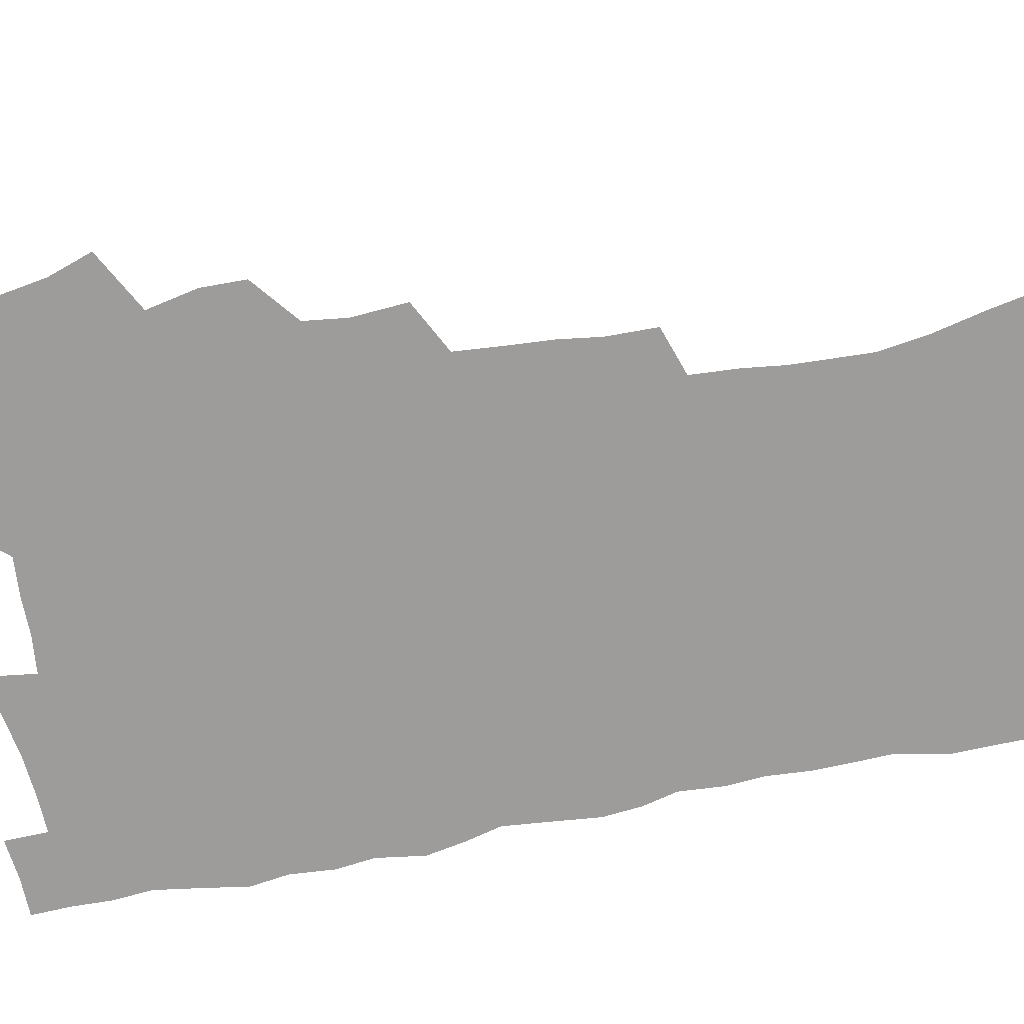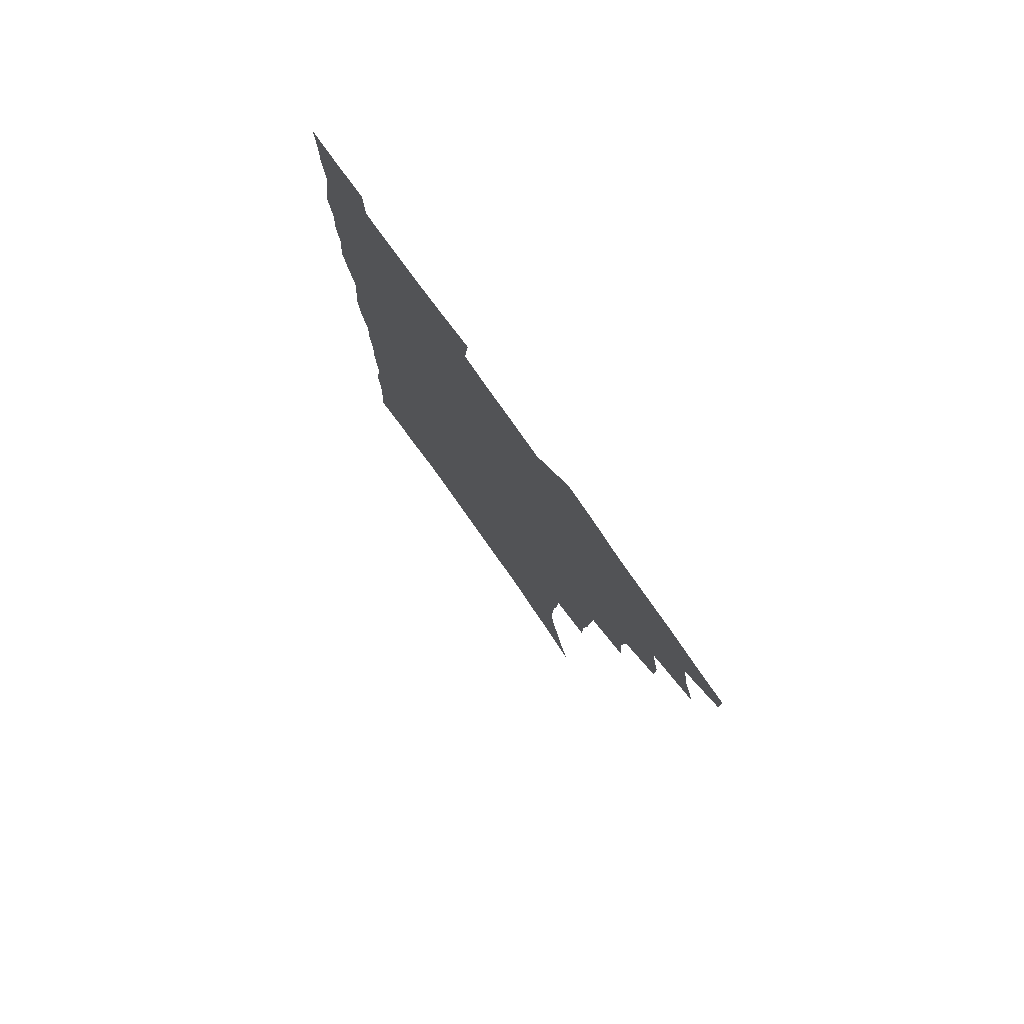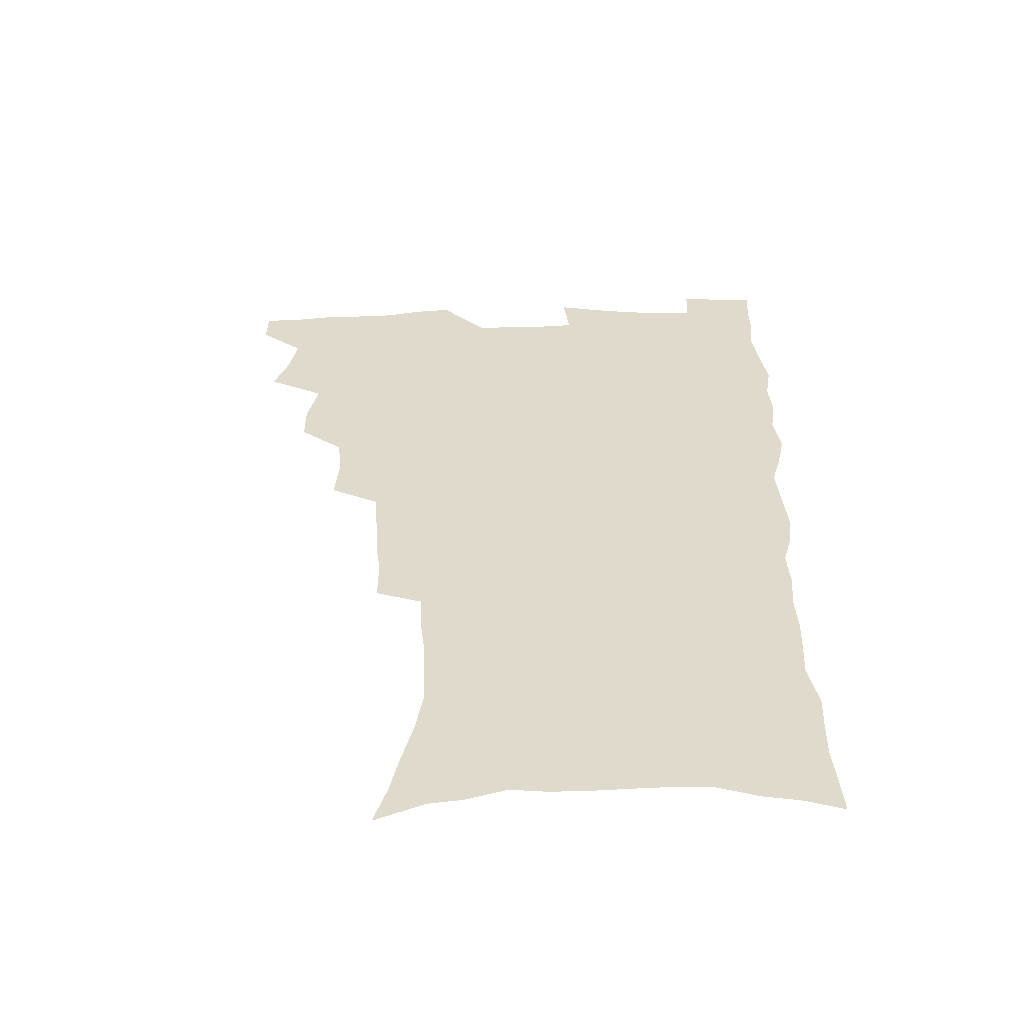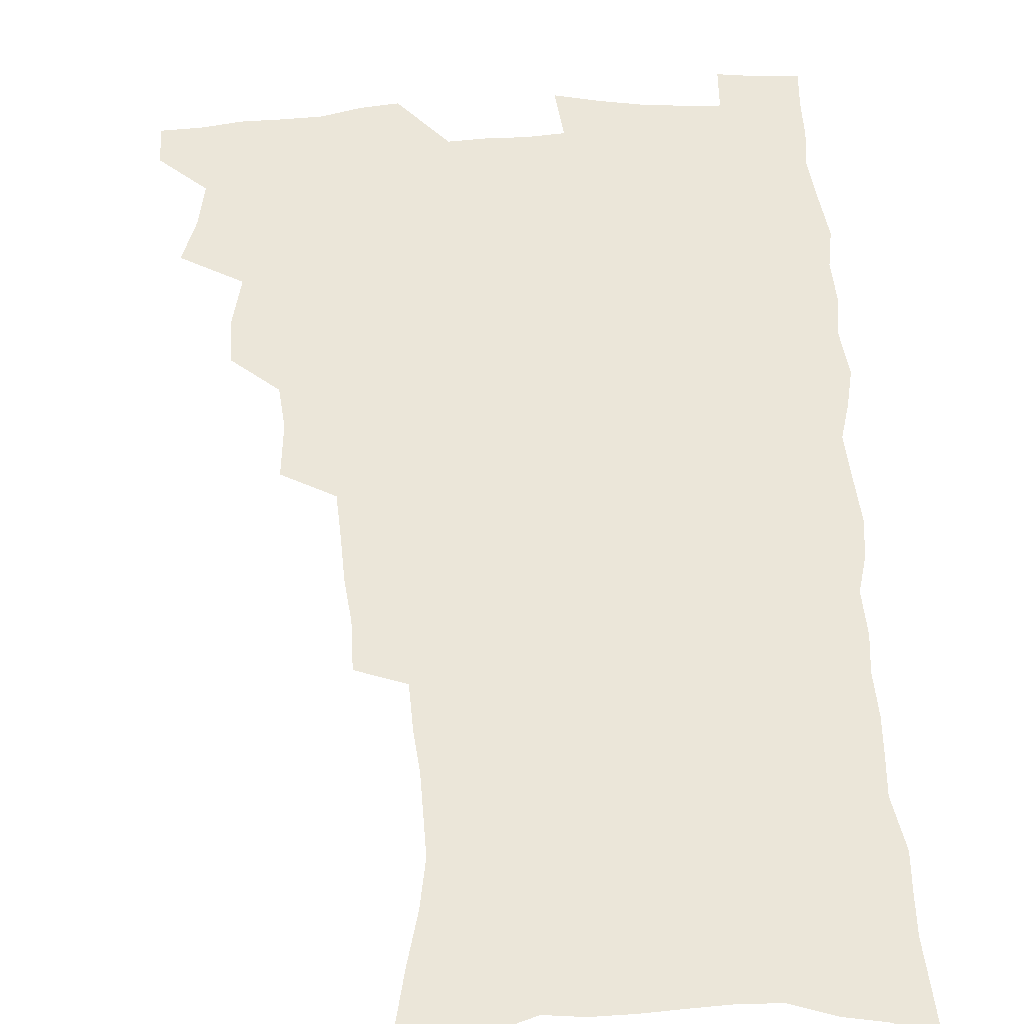
<metadata>
{"format":"obj","ext":"obj","renderer":"f3d","projection":"perspective","resolution":1024,"background":"white","views":[{"elev":-70.1,"azim":-79.5,"up":"+Z"},{"elev":79.3,"azim":-125.4,"up":"+Y"},{"elev":-57.3,"azim":0.9,"up":"+Y"},{"elev":55.1,"azim":-3.0,"up":"+Z"}]}
</metadata>
<code>
v 480.2 537.2 0
v 480.4 552 0
v 488.7 489.6 0
v 494.5 505.9 0
v 497.4 522.4 0
v 497.4 537.3 0
v 495.6 552.9 0
v 507 441.8 0
v 507 458.3 0
v 511.1 477.2 0
v 514.9 493.7 0
v 512.6 507.8 0
v 514.2 522.9 0
v 513.2 537.6 0
v 510.3 555.1 0
v 524.2 391.6 0
v 525.8 411.9 0
v 524 427.8 0
v 527.8 447.2 0
v 527.9 463.3 0
v 527.6 478.6 0
v 528.8 494.1 0
v 529.6 509.1 0
v 529.5 523.4 0
v 528.5 537.6 0
v 525.5 555.4 0
v 547.4 312.6 0
v 547.3 331.2 0
v 545.3 346.9 0
v 544.4 364.2 0
v 543.2 381.5 0
v 542.4 398.9 0
v 542.3 416.3 0
v 545.4 435.6 0
v 543.5 449.6 0
v 544.9 465.7 0
v 545.6 481 0
v 544.1 495.2 0
v 544.7 509.7 0
v 544.1 524.2 0
v 542.7 538.9 0
v 540.3 556.2 0
v 552.9 173.8 0
v 558 190.5 0
v 561.4 206.8 0
v 566 225.9 0
v 568.8 243.7 0
v 568.4 258.1 0
v 567.9 273.5 0
v 566.2 288.3 0
v 565.3 306.3 0
v 564.5 324 0
v 562.8 339.3 0
v 561.8 355.7 0
v 560.7 371.7 0
v 559.8 388.2 0
v 560.1 405.5 0
v 560 421.8 0
v 559.7 437.1 0
v 561.5 453.8 0
v 560.2 467.5 0
v 560.8 482.3 0
v 561.8 496.5 0
v 560 510.8 0
v 558.6 525.5 0
v 557.1 540.8 0
v 554.5 559.7 0
v 571.9 182.5 0
v 573 196 0
v 579.8 218.5 0
v 581.9 235.7 0
v 582.7 251.7 0
v 582.7 267.3 0
v 581.2 281.2 0
v 579.4 295.4 0
v 579.9 314.9 0
v 579 331 0
v 578 346.2 0
v 577.5 362.4 0
v 575.7 376.8 0
v 576 394 0
v 574.7 408.2 0
v 575.6 425.1 0
v 575 439.6 0
v 575.5 454.8 0
v 575.5 469.2 0
v 575.8 483.5 0
v 575.2 497.4 0
v 575.5 511.1 0
v 574 525.4 0
v 572.2 541.2 0
v 568.9 561.4 0
v 584.9 184.4 0
v 591.4 206.8 0
v 594.8 226.3 0
v 595 240.8 0
v 596.5 259.5 0
v 595.5 272.8 0
v 594.1 286.6 0
v 593.9 304 0
v 592.7 318.8 0
v 591.4 333 0
v 592.4 352.1 0
v 591.3 366 0
v 590.2 380.8 0
v 590 396.6 0
v 590.2 412.1 0
v 590.3 427.5 0
v 589.7 441.4 0
v 589.8 456 0
v 590.7 471 0
v 590.3 484.2 0
v 589.7 498 0
v 589.3 511.8 0
v 588.1 526.5 0
v 587.2 540.9 0
v 600.9 189.6 0
v 605 209.8 0
v 607 227.8 0
v 607.8 244.4 0
v 608 260.2 0
v 607.3 274.6 0
v 606.8 290.7 0
v 606.3 306.5 0
v 605.8 323 0
v 605.8 340 0
v 604.9 352.1 0
v 604.5 368.6 0
v 604.1 384 0
v 604.5 400.4 0
v 603.9 413.4 0
v 604 428.6 0
v 603.8 442.7 0
v 603.7 456.8 0
v 603.9 470.8 0
v 604.1 484.6 0
v 604.3 498.2 0
v 603.6 512.1 0
v 602.3 527.1 0
v 601.4 541.8 0
v 614.9 188.2 0
v 618.7 213 0
v 619.8 230.7 0
v 620 246 0
v 620.1 262.6 0
v 619.6 277.1 0
v 619 291.7 0
v 618.8 309.3 0
v 618.5 326.3 0
v 618.1 341.1 0
v 617.6 354.3 0
v 617.4 370 0
v 617.2 384.8 0
v 617.2 400.1 0
v 617 413.1 0
v 617.4 429.6 0
v 617.3 443.1 0
v 617.6 457.7 0
v 617.8 471.4 0
v 617.7 484.7 0
v 617.8 498.5 0
v 617.9 512 0
v 617.8 525.7 0
v 616.2 541.7 0
v 629.8 188.4 0
v 631.6 212.1 0
v 632.2 231 0
v 632.3 247.6 0
v 632.2 263.9 0
v 631.9 278.6 0
v 631.6 294.9 0
v 631.1 310.2 0
v 630.9 326 0
v 630.6 340.9 0
v 630.4 355.5 0
v 630.3 370.2 0
v 630.3 386 0
v 630.2 400 0
v 630.4 414.5 0
v 630.6 429.9 0
v 630.7 443.4 0
v 631 457.6 0
v 631.2 471.2 0
v 631.3 484.7 0
v 631.6 498.5 0
v 631.7 512 0
v 631.7 525.5 0
v 630.4 542.9 0
v 628 562.4 0
v 644.8 189.3 0
v 644.8 213.3 0
v 644.6 231 0
v 644.7 246 0
v 644.3 263.6 0
v 644.2 279.3 0
v 643.9 294.7 0
v 643.4 311.6 0
v 643.2 326.2 0
v 643.3 340.1 0
v 643.2 354.6 0
v 643.1 370.8 0
v 643.2 385.5 0
v 643.3 399.9 0
v 643.5 414.4 0
v 643.7 429.3 0
v 644.1 443.1 0
v 644.3 457.3 0
v 644.8 471 0
v 645.1 485.2 0
v 645.4 498.5 0
v 645.5 511.9 0
v 645.6 526 0
v 645.4 541.4 0
v 644.3 558.7 0
v 659.6 190 0
v 658.1 211.7 0
v 657.5 228.9 0
v 657 245.6 0
v 658.6 257.5 0
v 656.6 277.5 0
v 656.4 293.3 0
v 656 309 0
v 655.6 325.2 0
v 655.7 340 0
v 655.9 354.5 0
v 655.9 369.6 0
v 656.2 384.3 0
v 656.7 398.3 0
v 656.8 413.2 0
v 657.4 427.4 0
v 657.6 442 0
v 658.4 455.7 0
v 658.4 470.4 0
v 658.7 484.3 0
v 658.9 498.2 0
v 659.5 512 0
v 659.8 526 0
v 660.3 540 0
v 660 556 0
v 674 189.6 0
v 672 208.7 0
v 670.2 228.3 0
v 670.7 242.1 0
v 670.3 257.8 0
v 668.4 278.6 0
v 668.8 292 0
v 668 309.2 0
v 667.9 324.1 0
v 668.3 338.3 0
v 669 352.3 0
v 668.6 368.4 0
v 669.5 382.1 0
v 670 396.5 0
v 671.6 409.8 0
v 671.6 424.8 0
v 671.3 440.4 0
v 672.2 454.5 0
v 672.5 469 0
v 672.1 484.1 0
v 672.9 497.6 0
v 673.5 511.4 0
v 674.2 525.6 0
v 674.6 539.9 0
v 675.1 554.6 0
v 689.7 184.3 0
v 686.7 204.3 0
v 683.4 225.5 0
v 683.7 240.1 0
v 682.6 257.2 0
v 682.8 272.3 0
v 681.5 289.5 0
v 681.9 303.9 0
v 680.3 321.4 0
v 682.3 334.1 0
v 682.5 348.9 0
v 683.7 363 0
v 683.4 378.8 0
v 684.2 393.1 0
v 685.4 407.3 0
v 685.3 423 0
v 686.5 437 0
v 686.6 452.3 0
v 687 467 0
v 686.8 482 0
v 687.7 496.1 0
v 687.9 510.7 0
v 688.6 524.9 0
v 689.2 539 0
v 689.8 553.9 0
v 690.4 570.1 0
v 704 181.9 0
v 701.3 200.3 0
v 700.4 216.7 0
v 699.2 233.4 0
v 696.7 251.9 0
v 696.8 267 0
v 696.6 282.5 0
v 696 298.5 0
v 696.9 312.9 0
v 697.1 328 0
v 697.8 342.7 0
v 699.9 356.3 0
v 699.8 372.1 0
v 699.6 388 0
v 700.4 403.1 0
v 700.4 419 0
v 700.5 434.4 0
v 703.1 448.2 0
v 703.2 463.6 0
v 701.3 480.1 0
v 703.4 494 0
v 703.4 509.1 0
v 703.1 524.2 0
v 703.4 538.3 0
v 704.9 553.4 0
v 705.7 568.2 0
v 719.3 176.8 0
v 718.1 192.9 0
v 716.8 209.2 0
v 717.1 223.6 0
v 717.7 238.3 0
v 714 257.6 0
v 714.7 271.8 0
v 715.2 286.5 0
v 714.4 302.9 0
v 715.6 317.3 0
v 714.7 334 0
v 718 346.9 0
v 719.6 361.6 0
v 718.1 379.3 0
v 716.6 397.1 0
v 720.3 410.7 0
v 723.2 425.1 0
v 720.7 443 0
v 722.6 457.7 0
v 721.6 474.2 0
v 723.8 488.8 0
v 721.2 506 0
v 718.8 523.1 0
v 720.2 537.9 0
v 720 552.9 0
v 720.7 567.8 0
f 5 6 1
f 1 6 2
f 6 7 2
f 10 11 3
f 3 11 4
f 11 12 4
f 4 12 5
f 12 13 5
f 5 13 6
f 13 14 6
f 6 14 7
f 14 15 7
f 18 19 8
f 8 19 9
f 19 20 9
f 9 20 10
f 20 21 10
f 10 21 11
f 21 22 11
f 11 22 12
f 22 23 12
f 12 23 13
f 23 24 13
f 13 24 14
f 24 25 14
f 14 25 15
f 25 26 15
f 31 32 16
f 16 32 17
f 32 33 17
f 17 33 18
f 33 34 18
f 18 34 19
f 34 35 19
f 19 35 20
f 35 36 20
f 20 36 21
f 36 37 21
f 21 37 22
f 37 38 22
f 22 38 23
f 38 39 23
f 23 39 24
f 39 40 24
f 24 40 25
f 40 41 25
f 25 41 26
f 41 42 26
f 51 52 27
f 27 52 28
f 52 53 28
f 28 53 29
f 53 54 29
f 29 54 30
f 54 55 30
f 30 55 31
f 55 56 31
f 31 56 32
f 56 57 32
f 32 57 33
f 57 58 33
f 33 58 34
f 58 59 34
f 34 59 35
f 59 60 35
f 35 60 36
f 60 61 36
f 36 61 37
f 61 62 37
f 37 62 38
f 62 63 38
f 38 63 39
f 63 64 39
f 39 64 40
f 64 65 40
f 40 65 41
f 65 66 41
f 41 66 42
f 66 67 42
f 43 68 44
f 68 69 44
f 44 69 45
f 69 70 45
f 45 70 46
f 70 71 46
f 46 71 47
f 71 72 47
f 47 72 48
f 72 73 48
f 48 73 49
f 73 74 49
f 49 74 50
f 74 75 50
f 50 75 51
f 75 76 51
f 51 76 52
f 76 77 52
f 52 77 53
f 77 78 53
f 53 78 54
f 78 79 54
f 54 79 55
f 79 80 55
f 55 80 56
f 80 81 56
f 56 81 57
f 81 82 57
f 57 82 58
f 82 83 58
f 58 83 59
f 83 84 59
f 59 84 60
f 84 85 60
f 60 85 61
f 85 86 61
f 61 86 62
f 86 87 62
f 62 87 63
f 87 88 63
f 63 88 64
f 88 89 64
f 64 89 65
f 89 90 65
f 65 90 66
f 90 91 66
f 66 91 67
f 91 92 67
f 68 93 69
f 93 94 69
f 69 94 70
f 94 95 70
f 70 95 71
f 95 96 71
f 71 96 72
f 96 97 72
f 72 97 73
f 97 98 73
f 73 98 74
f 98 99 74
f 74 99 75
f 99 100 75
f 75 100 76
f 100 101 76
f 76 101 77
f 101 102 77
f 77 102 78
f 102 103 78
f 78 103 79
f 103 104 79
f 79 104 80
f 104 105 80
f 80 105 81
f 105 106 81
f 81 106 82
f 106 107 82
f 82 107 83
f 107 108 83
f 83 108 84
f 108 109 84
f 84 109 85
f 109 110 85
f 85 110 86
f 110 111 86
f 86 111 87
f 111 112 87
f 87 112 88
f 112 113 88
f 88 113 89
f 113 114 89
f 89 114 90
f 114 115 90
f 90 115 91
f 115 116 91
f 91 116 92
f 93 117 94
f 117 118 94
f 94 118 95
f 118 119 95
f 95 119 96
f 119 120 96
f 96 120 97
f 120 121 97
f 97 121 98
f 121 122 98
f 98 122 99
f 122 123 99
f 99 123 100
f 123 124 100
f 100 124 101
f 124 125 101
f 101 125 102
f 125 126 102
f 102 126 103
f 126 127 103
f 103 127 104
f 127 128 104
f 104 128 105
f 128 129 105
f 105 129 106
f 129 130 106
f 106 130 107
f 130 131 107
f 107 131 108
f 131 132 108
f 108 132 109
f 132 133 109
f 109 133 110
f 133 134 110
f 110 134 111
f 134 135 111
f 111 135 112
f 135 136 112
f 112 136 113
f 136 137 113
f 113 137 114
f 137 138 114
f 114 138 115
f 138 139 115
f 115 139 116
f 139 140 116
f 117 141 118
f 141 142 118
f 118 142 119
f 142 143 119
f 119 143 120
f 143 144 120
f 120 144 121
f 144 145 121
f 121 145 122
f 145 146 122
f 122 146 123
f 146 147 123
f 123 147 124
f 147 148 124
f 124 148 125
f 148 149 125
f 125 149 126
f 149 150 126
f 126 150 127
f 150 151 127
f 127 151 128
f 151 152 128
f 128 152 129
f 152 153 129
f 129 153 130
f 153 154 130
f 130 154 131
f 154 155 131
f 131 155 132
f 155 156 132
f 132 156 133
f 156 157 133
f 133 157 134
f 157 158 134
f 134 158 135
f 158 159 135
f 135 159 136
f 159 160 136
f 136 160 137
f 160 161 137
f 137 161 138
f 161 162 138
f 138 162 139
f 162 163 139
f 139 163 140
f 163 164 140
f 141 165 142
f 165 166 142
f 142 166 143
f 166 167 143
f 143 167 144
f 167 168 144
f 144 168 145
f 168 169 145
f 145 169 146
f 169 170 146
f 146 170 147
f 170 171 147
f 147 171 148
f 171 172 148
f 148 172 149
f 172 173 149
f 149 173 150
f 173 174 150
f 150 174 151
f 174 175 151
f 151 175 152
f 175 176 152
f 152 176 153
f 176 177 153
f 153 177 154
f 177 178 154
f 154 178 155
f 178 179 155
f 155 179 156
f 179 180 156
f 156 180 157
f 180 181 157
f 157 181 158
f 181 182 158
f 158 182 159
f 182 183 159
f 159 183 160
f 183 184 160
f 160 184 161
f 184 185 161
f 161 185 162
f 185 186 162
f 162 186 163
f 186 187 163
f 163 187 164
f 187 188 164
f 165 190 166
f 190 191 166
f 166 191 167
f 191 192 167
f 167 192 168
f 192 193 168
f 168 193 169
f 193 194 169
f 169 194 170
f 194 195 170
f 170 195 171
f 195 196 171
f 171 196 172
f 196 197 172
f 172 197 173
f 197 198 173
f 173 198 174
f 198 199 174
f 174 199 175
f 199 200 175
f 175 200 176
f 200 201 176
f 176 201 177
f 201 202 177
f 177 202 178
f 202 203 178
f 178 203 179
f 203 204 179
f 179 204 180
f 204 205 180
f 180 205 181
f 205 206 181
f 181 206 182
f 206 207 182
f 182 207 183
f 207 208 183
f 183 208 184
f 208 209 184
f 184 209 185
f 209 210 185
f 185 210 186
f 210 211 186
f 186 211 187
f 211 212 187
f 187 212 188
f 212 213 188
f 188 213 189
f 213 214 189
f 190 215 191
f 215 216 191
f 191 216 192
f 216 217 192
f 192 217 193
f 217 218 193
f 193 218 194
f 218 219 194
f 194 219 195
f 219 220 195
f 195 220 196
f 220 221 196
f 196 221 197
f 221 222 197
f 197 222 198
f 222 223 198
f 198 223 199
f 223 224 199
f 199 224 200
f 224 225 200
f 200 225 201
f 225 226 201
f 201 226 202
f 226 227 202
f 202 227 203
f 227 228 203
f 203 228 204
f 228 229 204
f 204 229 205
f 229 230 205
f 205 230 206
f 230 231 206
f 206 231 207
f 231 232 207
f 207 232 208
f 232 233 208
f 208 233 209
f 233 234 209
f 209 234 210
f 234 235 210
f 210 235 211
f 235 236 211
f 211 236 212
f 236 237 212
f 212 237 213
f 237 238 213
f 213 238 214
f 238 239 214
f 215 240 216
f 240 241 216
f 216 241 217
f 241 242 217
f 217 242 218
f 242 243 218
f 218 243 219
f 243 244 219
f 219 244 220
f 244 245 220
f 220 245 221
f 245 246 221
f 221 246 222
f 246 247 222
f 222 247 223
f 247 248 223
f 223 248 224
f 248 249 224
f 224 249 225
f 249 250 225
f 225 250 226
f 250 251 226
f 226 251 227
f 251 252 227
f 227 252 228
f 252 253 228
f 228 253 229
f 253 254 229
f 229 254 230
f 254 255 230
f 230 255 231
f 255 256 231
f 231 256 232
f 256 257 232
f 232 257 233
f 257 258 233
f 233 258 234
f 258 259 234
f 234 259 235
f 259 260 235
f 235 260 236
f 260 261 236
f 236 261 237
f 261 262 237
f 237 262 238
f 262 263 238
f 238 263 239
f 263 264 239
f 240 265 241
f 265 266 241
f 241 266 242
f 266 267 242
f 242 267 243
f 267 268 243
f 243 268 244
f 268 269 244
f 244 269 245
f 269 270 245
f 245 270 246
f 270 271 246
f 246 271 247
f 271 272 247
f 247 272 248
f 272 273 248
f 248 273 249
f 273 274 249
f 249 274 250
f 274 275 250
f 250 275 251
f 275 276 251
f 251 276 252
f 276 277 252
f 252 277 253
f 277 278 253
f 253 278 254
f 278 279 254
f 254 279 255
f 279 280 255
f 255 280 256
f 280 281 256
f 256 281 257
f 281 282 257
f 257 282 258
f 282 283 258
f 258 283 259
f 283 284 259
f 259 284 260
f 284 285 260
f 260 285 261
f 285 286 261
f 261 286 262
f 286 287 262
f 262 287 263
f 287 288 263
f 263 288 264
f 288 289 264
f 265 291 266
f 291 292 266
f 266 292 267
f 292 293 267
f 267 293 268
f 293 294 268
f 268 294 269
f 294 295 269
f 269 295 270
f 295 296 270
f 270 296 271
f 296 297 271
f 271 297 272
f 297 298 272
f 272 298 273
f 298 299 273
f 273 299 274
f 299 300 274
f 274 300 275
f 300 301 275
f 275 301 276
f 301 302 276
f 276 302 277
f 302 303 277
f 277 303 278
f 303 304 278
f 278 304 279
f 304 305 279
f 279 305 280
f 305 306 280
f 280 306 281
f 306 307 281
f 281 307 282
f 307 308 282
f 282 308 283
f 308 309 283
f 283 309 284
f 309 310 284
f 284 310 285
f 310 311 285
f 285 311 286
f 311 312 286
f 286 312 287
f 312 313 287
f 287 313 288
f 313 314 288
f 288 314 289
f 314 315 289
f 289 315 290
f 315 316 290
f 291 317 292
f 317 318 292
f 292 318 293
f 318 319 293
f 293 319 294
f 319 320 294
f 294 320 295
f 320 321 295
f 295 321 296
f 321 322 296
f 296 322 297
f 322 323 297
f 297 323 298
f 323 324 298
f 298 324 299
f 324 325 299
f 299 325 300
f 325 326 300
f 300 326 301
f 326 327 301
f 301 327 302
f 327 328 302
f 302 328 303
f 328 329 303
f 303 329 304
f 329 330 304
f 304 330 305
f 330 331 305
f 305 331 306
f 331 332 306
f 306 332 307
f 332 333 307
f 307 333 308
f 333 334 308
f 308 334 309
f 334 335 309
f 309 335 310
f 335 336 310
f 310 336 311
f 336 337 311
f 311 337 312
f 337 338 312
f 312 338 313
f 338 339 313
f 313 339 314
f 339 340 314
f 314 340 315
f 340 341 315
f 315 341 316
f 341 342 316

</code>
